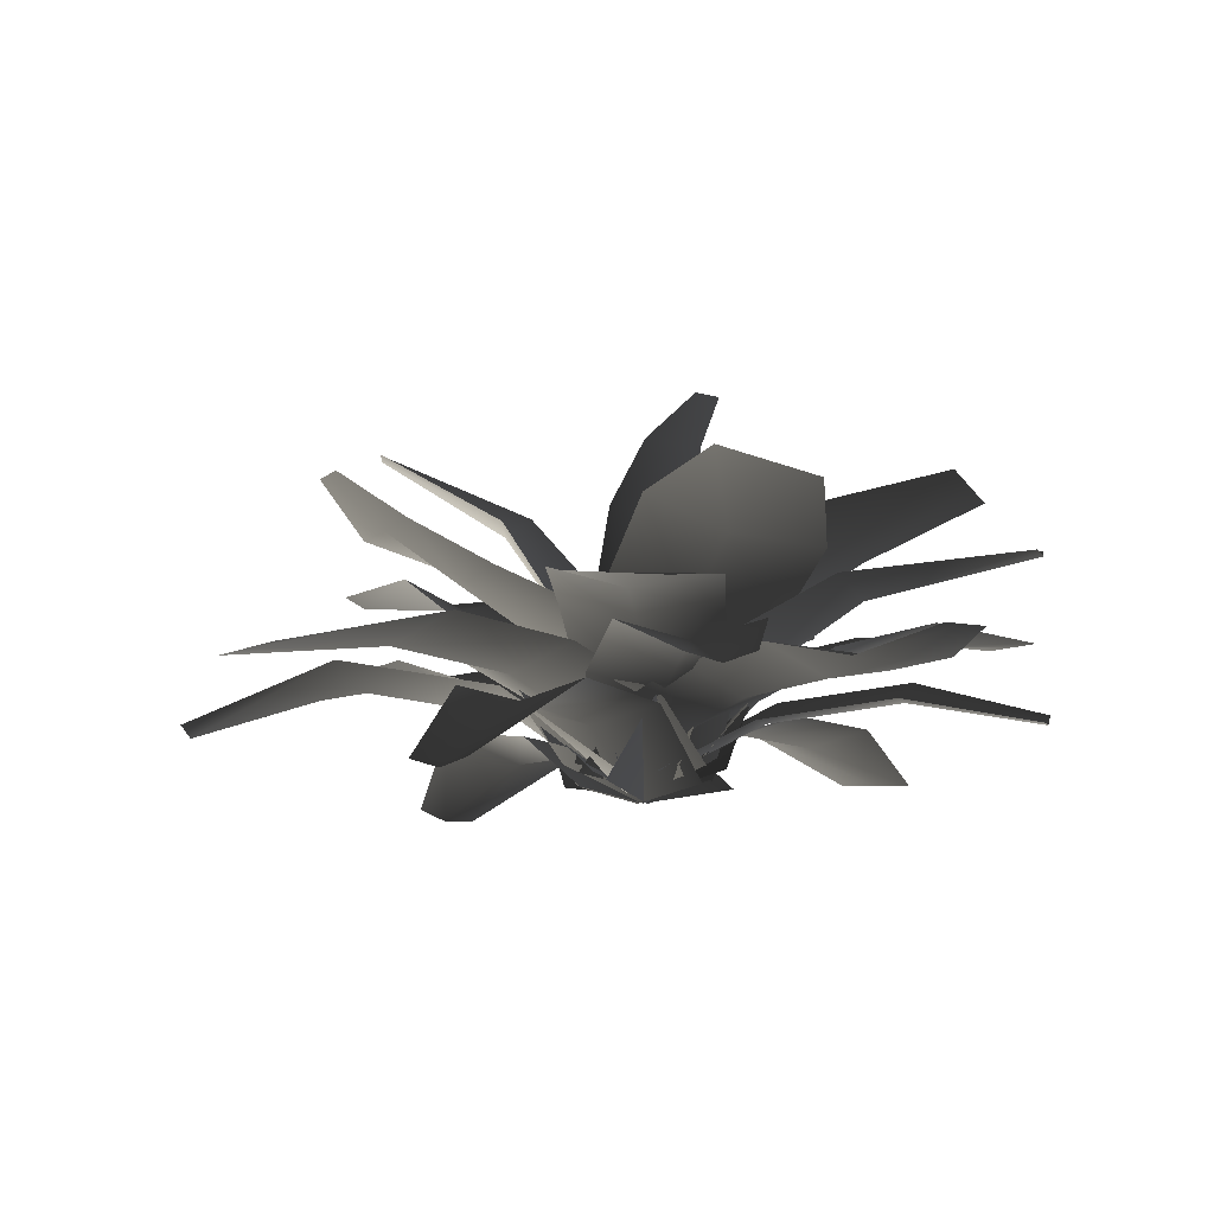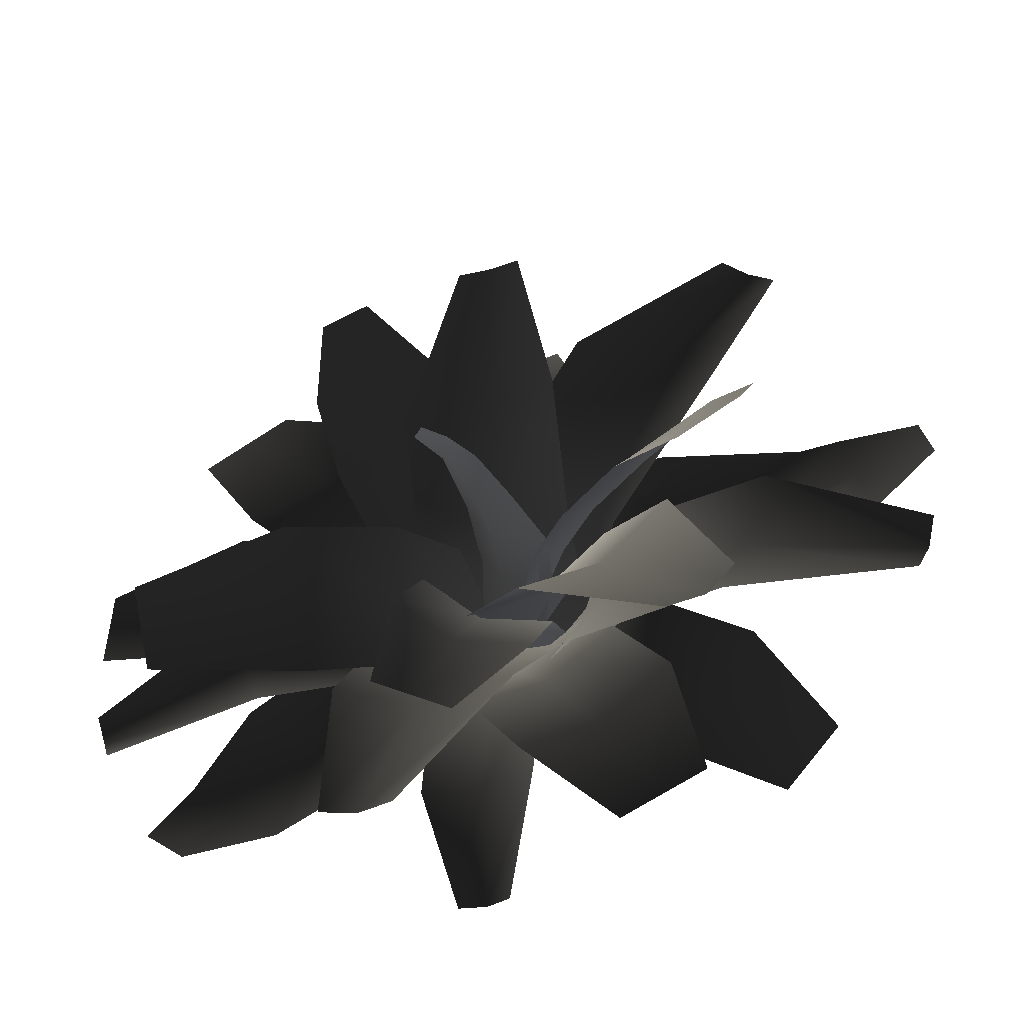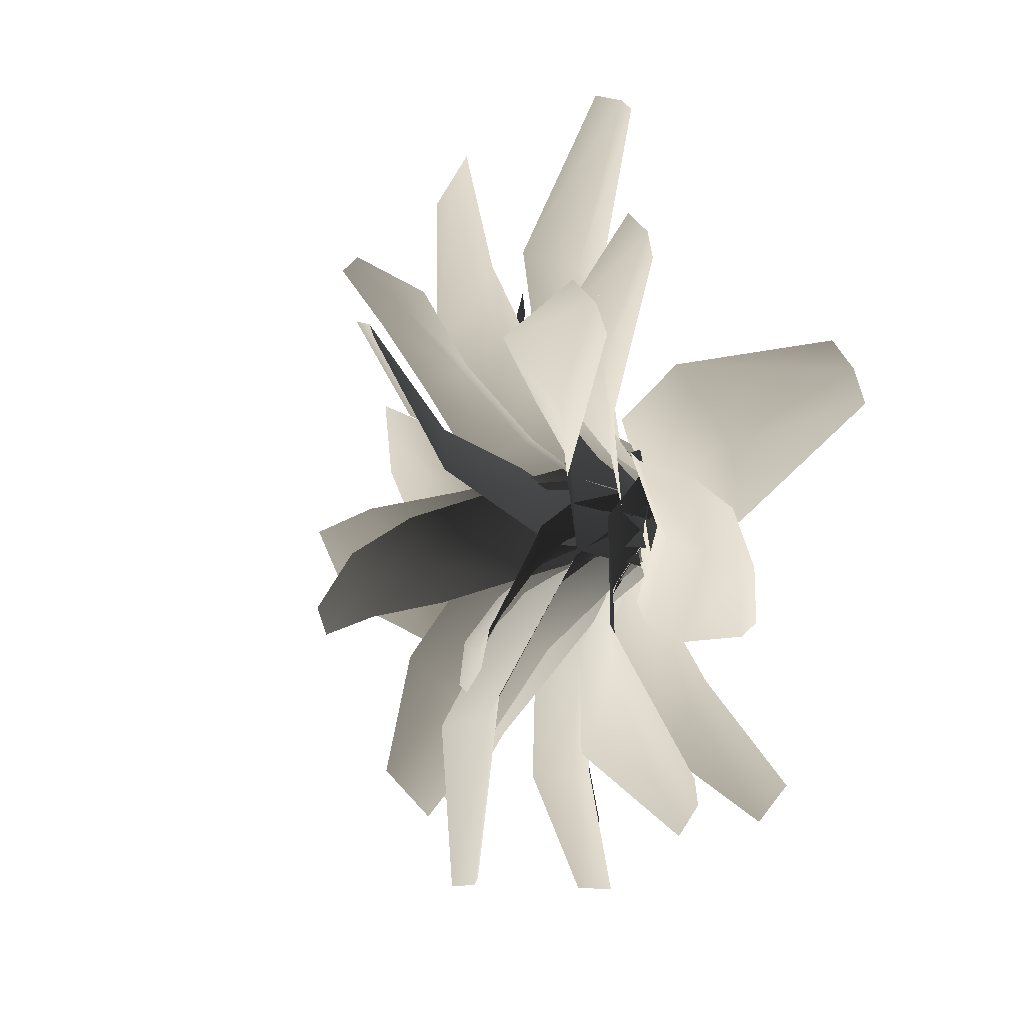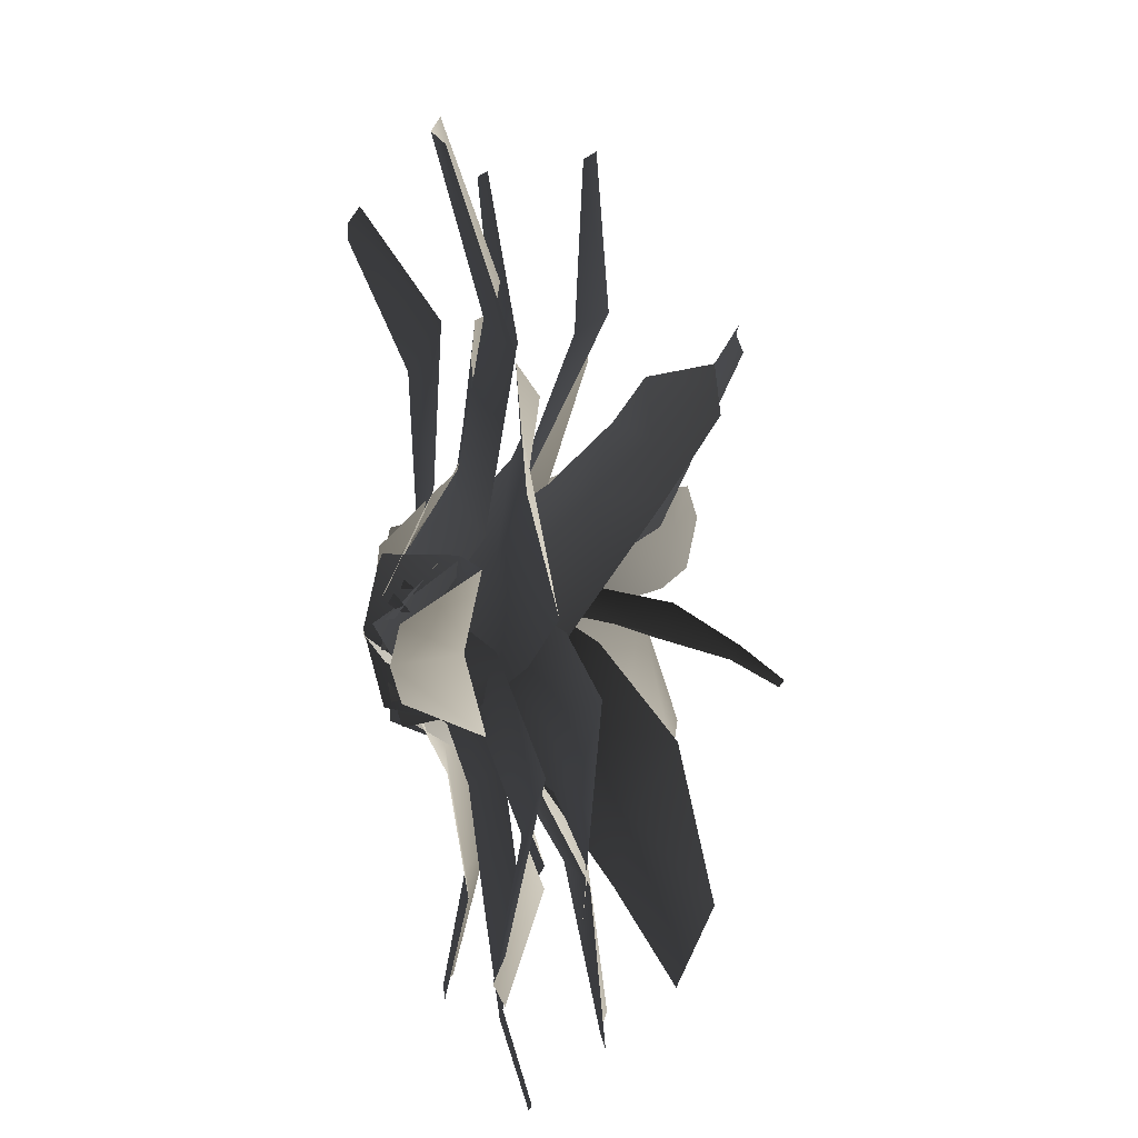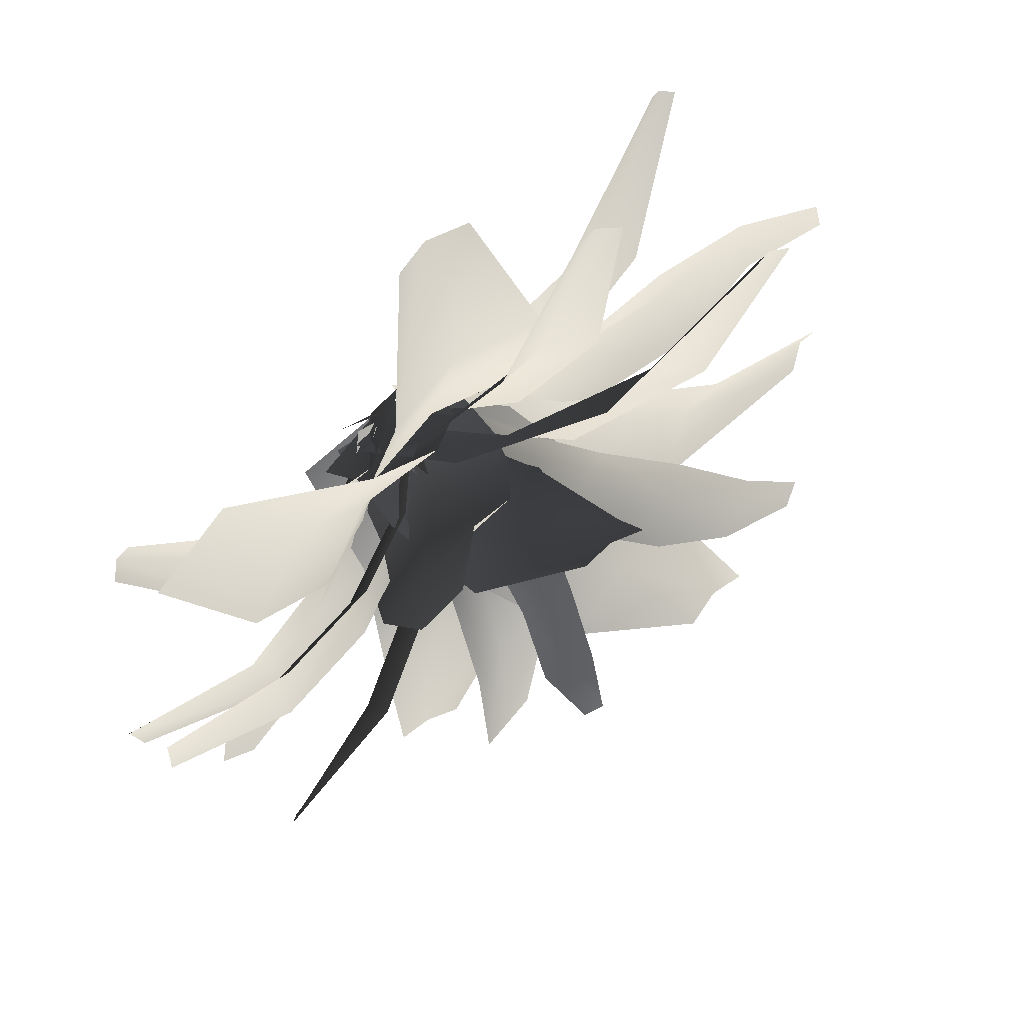
<metadata>
{"format":"obj","ext":"obj","renderer":"f3d","projection":"perspective","resolution":1024,"background":"white","views":[{"elev":-9.6,"azim":-80.2,"up":"+Z"},{"elev":-50.4,"azim":6.5,"up":"+Y"},{"elev":23.5,"azim":63.6,"up":"+Y"},{"elev":23.7,"azim":-97.9,"up":"+Y"},{"elev":68.4,"azim":-40.4,"up":"+Y"}]}
</metadata>
<code>
v 0.1685 -0.05029 0.05635
v 0.2026 -0.1287 0.2274
v 0.009177 -0.0985 0.236
v -0.008413 -0.02583 0.06088
v -0.113 -0.01897 0.3046
v -0.1088 0.04611 0.1242
v -0.001026 -0.2589 0.4221
v 0.183 -0.2858 0.4159
v -0.04842 -0.51 0.585
v 0.145 -0.5402 0.5765
v -0.1897 -0.4238 0.6584
v -0.1423 -0.1728 0.4955
v -0.1255 -0.8164 0.7052
v -0.0308 -0.8493 0.682
v -0.217 -0.7846 0.7275
v -0.2044 0.01198 0.03601
v -0.1942 0.3022 0.2453
v 0.04733 0.3163 0.1994
v 0.02598 0.0254 -0.01031
v 0.2839 0.3285 0.2638
v 0.2472 0.03681 0.0535
v 0.07039 0.7349 0.2777
v -0.1538 0.7218 0.3242
v 0.2976 0.7466 0.3417
v 0.08767 1.168 0.1674
v -0.006784 1.162 0.1912
v 0.1937 1.173 0.199
v -0.1454 -0.1866 0.05101
v -0.2612 -0.1016 0.2006
v -0.0714 0.09708 0.1523
v 0.0251 -0.005373 0.002242
v 0.1088 0.2327 0.2106
v 0.1797 0.1071 0.05982
v -0.2366 0.2692 0.2662
v -0.4153 0.08048 0.3147
v -0.4643 0.5037 0.305
v -0.6541 0.305 0.3532
v -0.2617 0.6595 0.3639
v -0.03397 0.425 0.3251
v -0.7234 0.7687 0.267
v -0.8344 0.6684 0.2639
v -0.6162 0.8655 0.2699
v -0.1148 0.1225 0.00862
v 0.1043 0.3054 0.158
v 0.2466 0.1464 0.1275
v 0.004163 -0.01124 -0.02314
v 0.412 -0.0265 0.1938
v 0.1914 -0.21 0.02527
v 0.6271 0.4247 0.1434
v 0.4797 0.5943 0.2166
v 0.7656 0.2788 0.1892
v 0.9617 0.7095 0.02265
v 0.9115 0.7679 0.05235
v 1.022 0.6439 0.02594
v 0.04108 0.02461 0.02294
v 0.1781 -0.09815 0.05835
v 0.03485 -0.2906 0.2231
v -0.1193 -0.147 0.1435
v -0.09834 -0.4383 0.2737
v -0.2563 -0.2913 0.1938
v -0.4604 -0.5039 0.2061
v -0.3139 -0.635 0.2422
v -0.5254 -0.7836 0.2378
v -0.636 -0.6861 0.2188
v -0.7452 -0.8617 0.2698
v -0.7985 -0.8161 0.2671
v -0.08706 0.1317 0.04521
v -0.2668 -0.02889 0.2079
v -0.4115 -0.1665 0.2577
v -0.6175 -0.3774 0.2699
v -0.7568 -0.5814 0.2127
v -0.8421 -0.779 0.2649
v 0.1266 0.2057 0.05389
v 0.3713 0.1651 0.3431
v 0.3085 -0.065 0.2902
v 0.06723 -0.0139 0.001022
v 0.2251 -0.2827 0.3434
v -0.01149 -0.2171 0.05424
v 0.7003 -0.1467 0.4911
v 0.7578 0.06716 0.544
v 0.6197 -0.3556 0.5444
v 1.143 -0.2381 0.5149
v 1.167 -0.1477 0.5411
v 1.105 -0.3355 0.5413
v 0.1408 0.1626 0.07253
v 0.2759 0.09152 0.178
v 0.1423 -0.08711 0.1137
v 0.02038 0.0008633 0.009895
v 0.02469 -0.2319 0.1452
v -0.07992 -0.1216 0.04366
v 0.3263 -0.2123 0.1757
v 0.4523 -0.0434 0.2391
v 0.5595 -0.364 0.1656
v 0.693 -0.1854 0.2299
v 0.4266 -0.5283 0.1951
v 0.1935 -0.3767 0.2052
v 0.8105 -0.5221 0.08762
v 0.8859 -0.425 0.09748
v 0.7378 -0.6157 0.0781
v 0.2217 -0.03212 0.01313
v 0.1952 -0.2037 0.2618
v -0.03603 -0.186 0.2252
v 0.02667 -0.01967 -0.02326
v -0.2749 -0.1286 0.2763
v -0.2515 0.03564 0.01005
v -0.1607 -0.5652 0.4297
v 0.09076 -0.5683 0.5059
v -0.3636 -0.5207 0.4635
v -0.2724 -0.9848 0.5026
v -0.1853 -0.9842 0.533
v -0.3658 -0.9714 0.502
v -0.07472 -0.167 0.0147
v -0.3106 -0.1027 0.1784
v -0.2264 0.07502 0.1406
v 0.005822 0.002538 -0.0234
v -0.1522 0.246 0.1905
v 0.07486 0.1622 0.02607
v -0.537 0.1823 0.1616
v -0.6155 0.01727 0.1999
v -0.466 0.3464 0.2112
v -0.8174 0.2979 -0.01581
v -0.8508 0.2283 0.003608
v -0.7843 0.3745 0.008661
v 0.08918 -0.169 0.03735
v 0.02728 -0.2672 0.2033
v -0.0531 -0.05105 0.231
v 0.01282 0.02691 0.05876
v -0.04952 0.12 0.3245
v 0.02171 0.1712 0.1438
v -0.2178 -0.1584 0.4036
v -0.1397 -0.3629 0.3795
v -0.4878 -0.2847 0.5405
v -0.4075 -0.5009 0.5128
v -0.4889 -0.0903 0.6413
v -0.2189 0.03607 0.5044
v -0.8249 -0.4135 0.6261
v -0.8019 -0.5297 0.5897
v -0.8472 -0.3014 0.6612
v 0.227 0.15 0.06729
v 0.3254 0.04907 0.4107
v 0.1376 -0.1211 0.359
v 0.04861 -0.01336 0.01588
v -0.07383 -0.2416 0.3989
v -0.1499 -0.1244 0.05618
v 0.3268 -0.3643 0.6666
v 0.5 -0.2047 0.7179
v 0.1232 -0.4791 0.7067
v 0.5745 -0.6909 0.8253
v 0.6465 -0.6219 0.8504
v 0.4791 -0.7438 0.8454
v -0.1404 0.01303 0.008157
v -0.1802 0.07546 0.2933
v 0.02714 0.09062 0.3247
v 0.03492 0.02953 0.0301
v 0.2349 0.04617 0.43
v 0.2788 -0.004528 0.1313
v 0.0451 0.3434 0.6523
v -0.183 0.3023 0.648
v 0.2223 0.3121 0.7339
v 0.06406 0.6699 0.8635
v -0.01522 0.653 0.8653
v 0.1468 0.6664 0.8878
v -0.1296 0.08581 0.04157
v -0.02774 0.3054 0.2436
v 0.1396 0.225 0.2094
v 0.03011 0.009526 0.006967
v 0.2961 0.1305 0.2588
v 0.1762 -0.07938 0.0559
v 0.3059 0.568 0.3306
v 0.1504 0.6421 0.3654
v 0.4562 0.4769 0.3797
v 0.4854 0.9506 0.3105
v 0.4195 0.9812 0.3283
v 0.5554 0.9078 0.3347
v 0.04396 -0.01375 0.01192
v -0.1245 -0.129 0.02868
v -0.2064 -0.04899 0.2773
v -0.02204 0.09495 0.2209
v -0.2793 0.06052 0.4073
v -0.09014 0.2074 0.3511
v -0.2058 0.3983 0.4875
v -0.3862 0.2757 0.5038
v -0.4411 0.472 0.6109
v -0.3041 0.5615 0.6066
v -0.4142 0.6538 0.7358
v -0.3479 0.6947 0.7399
v 0.2086 0.07403 0.0485
v 0.1726 0.182 0.2995
v 0.1142 0.3004 0.4302
v 0.0009401 0.4927 0.5667
v -0.1524 0.6542 0.6154
v -0.2938 0.7282 0.7434
v 0.05047 -0.1854 0.07997
v -0.2057 -0.2788 0.2652
v -0.2604 -0.09924 0.2102
v -0.00179 -0.01407 0.02521
v -0.3099 0.07278 0.2562
v -0.04784 0.1466 0.07153
v -0.6372 -0.2187 0.2727
v -0.5863 -0.3855 0.3273
v -0.6846 -0.05356 0.3189
v -1.03 -0.3395 0.1631
v -1.009 -0.4099 0.1899
v -1.052 -0.2625 0.1862
v 0.02025 -0.006044 0.1178
v 0.1252 -0.06675 0.1331
v 0.1794 -0.04782 0.3516
v 0.04234 0.005431 0.3186
v 0.1768 -0.06204 0.5052
v 0.0371 -0.006789 0.472
v 0.0007029 -0.05132 0.6789
v 0.1121 -0.1169 0.6946
v 0.0404 -0.1533 0.8654
v -0.03958 -0.1007 0.8569
v -0.01722 -0.207 0.9755
v -0.05254 -0.1794 0.9743
v -0.05129 0.07166 0.1254
v -0.0215 0.1096 0.3427
v -0.03187 0.1014 0.4958
v -0.06959 0.05783 0.7026
v -0.1201 -0.03776 0.8534
v -0.08141 -0.157 0.9734
v 0.1639 -0.08546 0.1175
v 0.1398 -0.3274 0.2324
v -0.008845 -0.3136 0.1622
v 0.02251 -0.07222 0.04914
v -0.1671 -0.3053 0.153
v -0.1259 -0.06465 0.04251
v -0.02313 -0.6487 0.2043
v 0.1143 -0.6617 0.2717
v -0.1754 -0.6409 0.1967
v -0.01154 -0.9845 0.1449
v 0.04589 -0.9902 0.1755
v -0.08281 -0.9809 0.1422
v 0.1806 -0.004118 0.1045
v 0.2527 -0.09487 0.2476
v 0.06246 -0.2238 0.1907
v 0.009192 -0.1223 0.04895
v -0.1079 -0.3013 0.2208
v -0.1363 -0.1855 0.08092
v 0.1555 -0.3963 0.3143
v 0.3349 -0.2736 0.3705
v 0.2853 -0.6331 0.3866
v 0.4755 -0.5041 0.4436
v 0.09306 -0.7231 0.4151
v -0.03674 -0.4863 0.3428
v 0.434 -0.9018 0.4006
v 0.5423 -0.8398 0.4087
v 0.3295 -0.9616 0.3928
v 0.09007 0.01089 0.003406
v 0.0518 0.1913 0.0229
v 0.2638 0.2804 0.2198
v 0.3059 0.07432 0.158
v 0.449 0.34 0.2992
v 0.4922 0.1289 0.2377
v 0.772 0.2109 0.2938
v 0.7311 0.4038 0.3129
v 0.9809 0.4255 0.3502
v 1.012 0.2808 0.3441
v 1.195 0.378 0.4215
v 1.21 0.3093 0.425
v 0.127 -0.1535 0.04065
v 0.3492 -0.1121 0.2397
v 0.5376 -0.06745 0.3197
v 0.8179 0.01206 0.3759
v 1.046 0.1237 0.352
v 1.223 0.2531 0.428
v -0.1348 0.1939 0.1142
v -0.00277 0.3524 0.3601
v 0.1751 0.2346 0.3447
v 0.01576 0.09663 0.09559
v 0.3508 0.0772 0.4207
v 0.2228 -0.07616 0.157
v 0.4805 0.5488 0.5448
v 0.2838 0.6624 0.599
v 0.6306 0.419 0.5994
v 0.7787 0.9045 0.6086
v 0.7102 0.9423 0.6315
v 0.8493 0.8512 0.617
v 0.1222 0.01115 0.1967
v 0.1736 0.128 0.1851
v 0.2632 0.1693 0.3922
v 0.2126 0.02476 0.384
v 0.3546 0.1682 0.5249
v 0.3024 0.02062 0.5175
v 0.4514 -0.004192 0.6847
v 0.5066 0.1202 0.6713
v 0.6334 0.06039 0.809
v 0.5903 -0.03065 0.8236
v 0.7431 0.02014 0.8842
v 0.7215 -0.02141 0.8949
v 0.06425 -0.07979 0.2371
v 0.1387 -0.06719 0.4511
v 0.2254 -0.07736 0.586
v 0.3735 -0.1037 0.7536
v 0.5406 -0.1254 0.8472
v 0.7039 -0.05536 0.9036
v -0.02986 -0.2071 0.154
v -0.1543 -0.2493 0.2792
v -0.166 -0.03489 0.2514
v -0.04227 -0.01266 0.1246
v -0.1411 0.1328 0.3091
v -0.01824 0.1287 0.1803
v -0.378 -0.06073 0.3496
v -0.3659 -0.2637 0.3783
v -0.6705 -0.08628 0.387
v -0.6588 -0.3007 0.4148
v -0.6448 0.1046 0.4465
v -0.3523 0.1301 0.4091
v -1.004 -0.1084 0.3613
v -1.007 -0.223 0.3523
v -0.9997 0.002354 0.37
g Fern_10_(6)_1933_88
f 1 3 2
f 1 4 3
f 4 5 3
f 4 6 5
f 2 3 7
f 2 7 8
f 8 7 9
f 8 9 10
f 7 11 9
f 7 12 11
f 3 12 7
f 3 5 12
f 10 9 13
f 10 13 14
f 9 15 13
f 9 11 15
f 16 18 17
f 16 19 18
f 19 20 18
f 19 21 20
f 17 18 22
f 17 22 23
f 18 24 22
f 18 20 24
f 23 22 25
f 23 25 26
f 22 27 25
f 22 24 27
f 28 30 29
f 28 31 30
f 31 32 30
f 31 33 32
f 29 30 34
f 29 34 35
f 35 34 36
f 35 36 37
f 34 38 36
f 34 39 38
f 30 39 34
f 30 32 39
f 37 36 40
f 37 40 41
f 36 42 40
f 36 38 42
f 43 45 44
f 43 46 45
f 46 47 45
f 46 48 47
f 44 45 49
f 44 49 50
f 45 51 49
f 45 47 51
f 50 49 52
f 50 52 53
f 49 54 52
f 49 51 54
f 55 57 56
f 55 58 57
f 58 59 57
f 58 60 59
f 59 60 61
f 59 61 62
f 61 63 62
f 61 64 63
f 64 65 63
f 64 66 65
f 67 58 55
f 67 68 58
f 68 60 58
f 68 69 60
f 69 61 60
f 69 70 61
f 70 64 61
f 70 71 64
f 71 66 64
f 71 72 66
f 73 75 74
f 73 76 75
f 76 77 75
f 76 78 77
f 74 75 79
f 74 79 80
f 75 81 79
f 75 77 81
f 80 79 82
f 80 82 83
f 79 84 82
f 79 81 84
f 85 87 86
f 85 88 87
f 88 89 87
f 88 90 89
f 86 87 91
f 86 91 92
f 92 91 93
f 92 93 94
f 91 95 93
f 91 96 95
f 87 96 91
f 87 89 96
f 94 93 97
f 94 97 98
f 93 99 97
f 93 95 99
f 100 102 101
f 100 103 102
f 103 104 102
f 103 105 104
f 101 102 106
f 101 106 107
f 102 108 106
f 102 104 108
f 107 106 109
f 107 109 110
f 106 111 109
f 106 108 111
f 112 114 113
f 112 115 114
f 115 116 114
f 115 117 116
f 113 114 118
f 113 118 119
f 114 120 118
f 114 116 120
f 119 118 121
f 119 121 122
f 118 123 121
f 118 120 123
f 124 126 125
f 124 127 126
f 127 128 126
f 127 129 128
f 125 126 130
f 125 130 131
f 131 130 132
f 131 132 133
f 130 134 132
f 130 135 134
f 126 135 130
f 126 128 135
f 133 132 136
f 133 136 137
f 132 138 136
f 132 134 138
f 139 141 140
f 139 142 141
f 142 143 141
f 142 144 143
f 140 141 145
f 140 145 146
f 141 147 145
f 141 143 147
f 146 145 148
f 146 148 149
f 145 150 148
f 145 147 150
f 151 153 152
f 151 154 153
f 154 155 153
f 154 156 155
f 152 153 157
f 152 157 158
f 153 159 157
f 153 155 159
f 158 157 160
f 158 160 161
f 157 162 160
f 157 159 162
f 163 165 164
f 163 166 165
f 166 167 165
f 166 168 167
f 164 165 169
f 164 169 170
f 165 171 169
f 165 167 171
f 170 169 172
f 170 172 173
f 169 174 172
f 169 171 174
f 175 177 176
f 175 178 177
f 178 179 177
f 178 180 179
f 179 180 181
f 179 181 182
f 181 183 182
f 181 184 183
f 184 185 183
f 184 186 185
f 187 178 175
f 187 188 178
f 188 180 178
f 188 189 180
f 189 181 180
f 189 190 181
f 190 184 181
f 190 191 184
f 191 186 184
f 191 192 186
f 193 195 194
f 193 196 195
f 196 197 195
f 196 198 197
f 194 195 199
f 194 199 200
f 195 201 199
f 195 197 201
f 200 199 202
f 200 202 203
f 199 204 202
f 199 201 204
f 205 207 206
f 205 208 207
f 208 209 207
f 208 210 209
f 209 210 211
f 209 211 212
f 211 213 212
f 211 214 213
f 214 215 213
f 214 216 215
f 217 208 205
f 217 218 208
f 218 210 208
f 218 219 210
f 219 211 210
f 219 220 211
f 220 214 211
f 220 221 214
f 221 216 214
f 221 222 216
f 223 225 224
f 223 226 225
f 226 227 225
f 226 228 227
f 224 225 229
f 224 229 230
f 225 231 229
f 225 227 231
f 230 229 232
f 230 232 233
f 229 234 232
f 229 231 234
f 235 237 236
f 235 238 237
f 238 239 237
f 238 240 239
f 236 237 241
f 236 241 242
f 242 241 243
f 242 243 244
f 241 245 243
f 241 246 245
f 237 246 241
f 237 239 246
f 244 243 247
f 244 247 248
f 243 249 247
f 243 245 249
f 250 252 251
f 250 253 252
f 253 254 252
f 253 255 254
f 254 255 256
f 254 256 257
f 256 258 257
f 256 259 258
f 259 260 258
f 259 261 260
f 262 253 250
f 262 263 253
f 263 255 253
f 263 264 255
f 264 256 255
f 264 265 256
f 265 259 256
f 265 266 259
f 266 261 259
f 266 267 261
f 268 270 269
f 268 271 270
f 271 272 270
f 271 273 272
f 269 270 274
f 269 274 275
f 270 276 274
f 270 272 276
f 275 274 277
f 275 277 278
f 274 279 277
f 274 276 279
f 280 282 281
f 280 283 282
f 283 284 282
f 283 285 284
f 284 285 286
f 284 286 287
f 286 288 287
f 286 289 288
f 289 290 288
f 289 291 290
f 292 283 280
f 292 293 283
f 293 285 283
f 293 294 285
f 294 286 285
f 294 295 286
f 295 289 286
f 295 296 289
f 296 291 289
f 296 297 291
f 298 300 299
f 298 301 300
f 301 302 300
f 301 303 302
f 299 300 304
f 299 304 305
f 305 304 306
f 305 306 307
f 304 308 306
f 304 309 308
f 300 309 304
f 300 302 309
f 307 306 310
f 307 310 311
f 306 312 310
f 306 308 312

</code>
